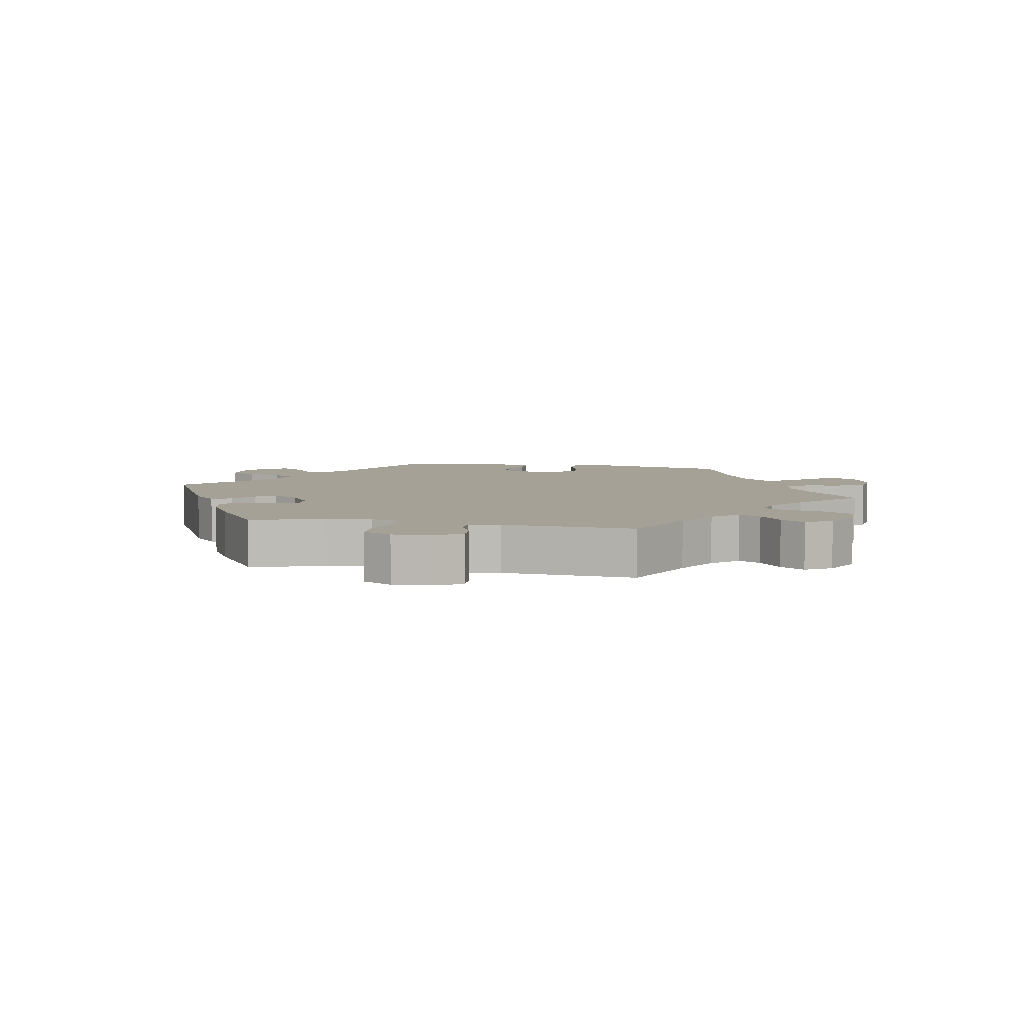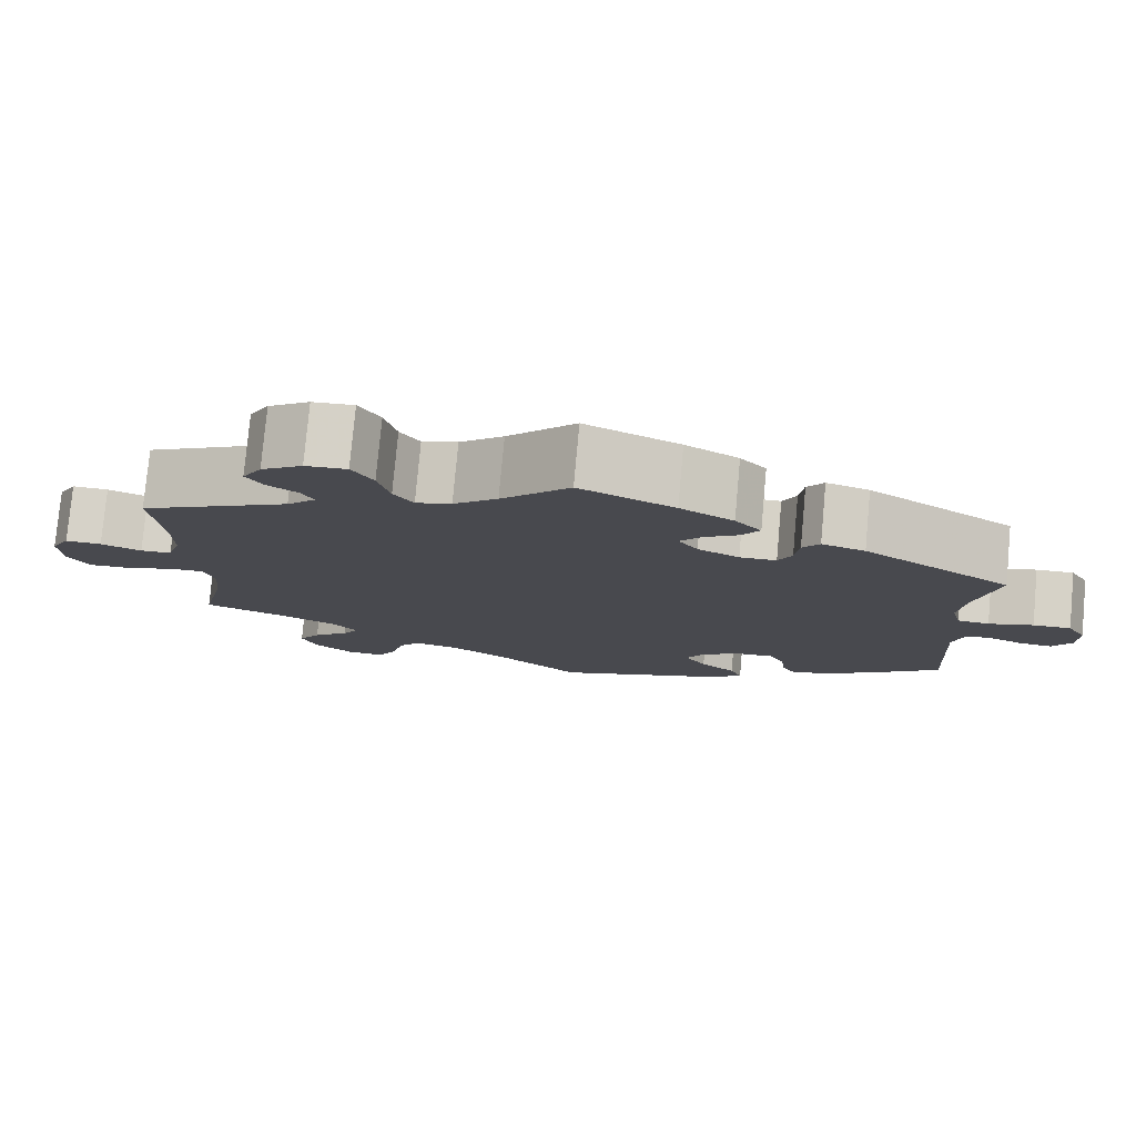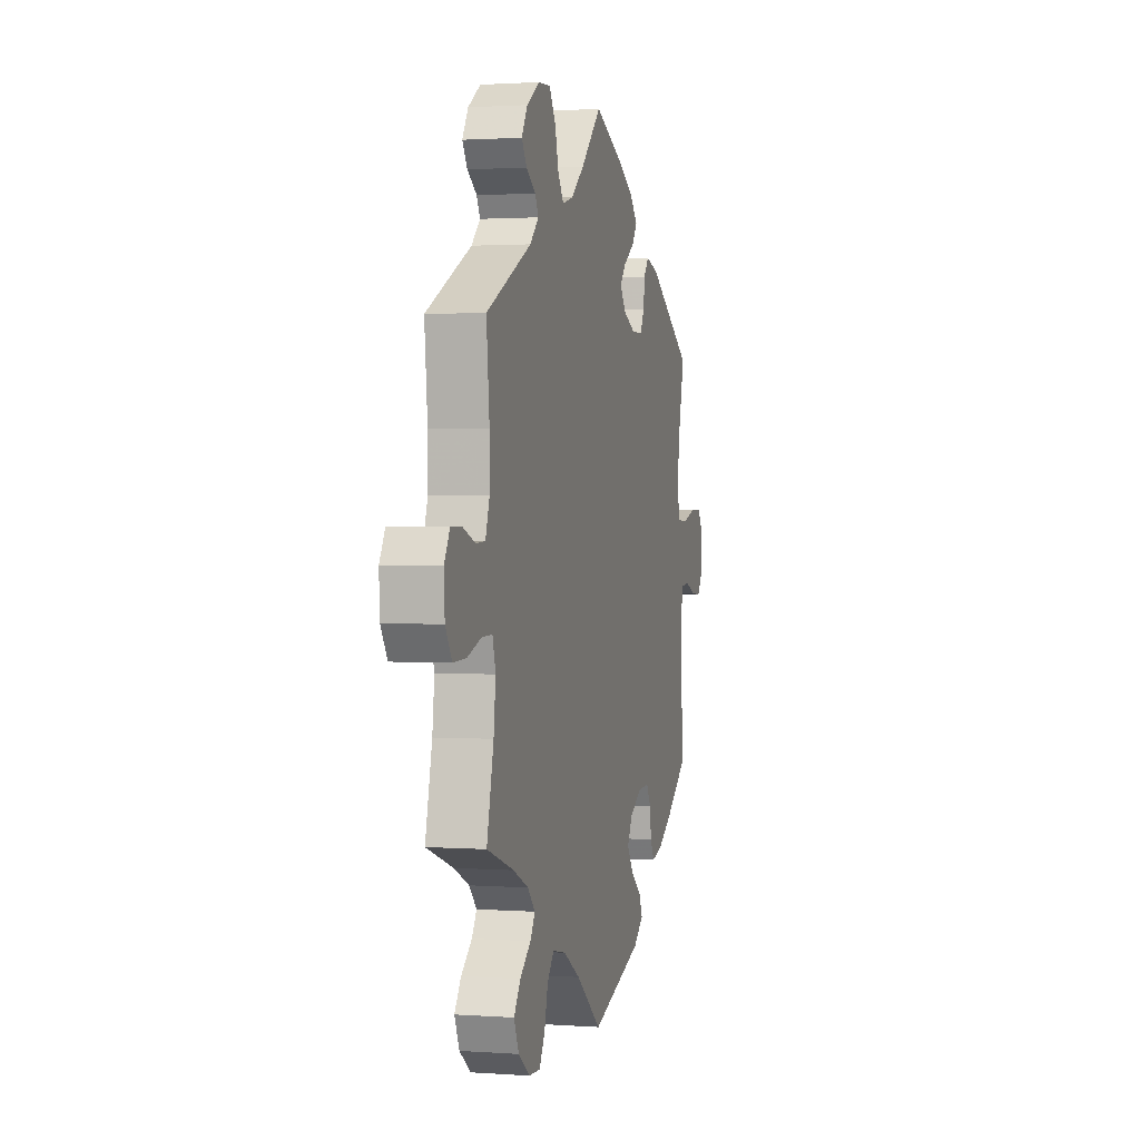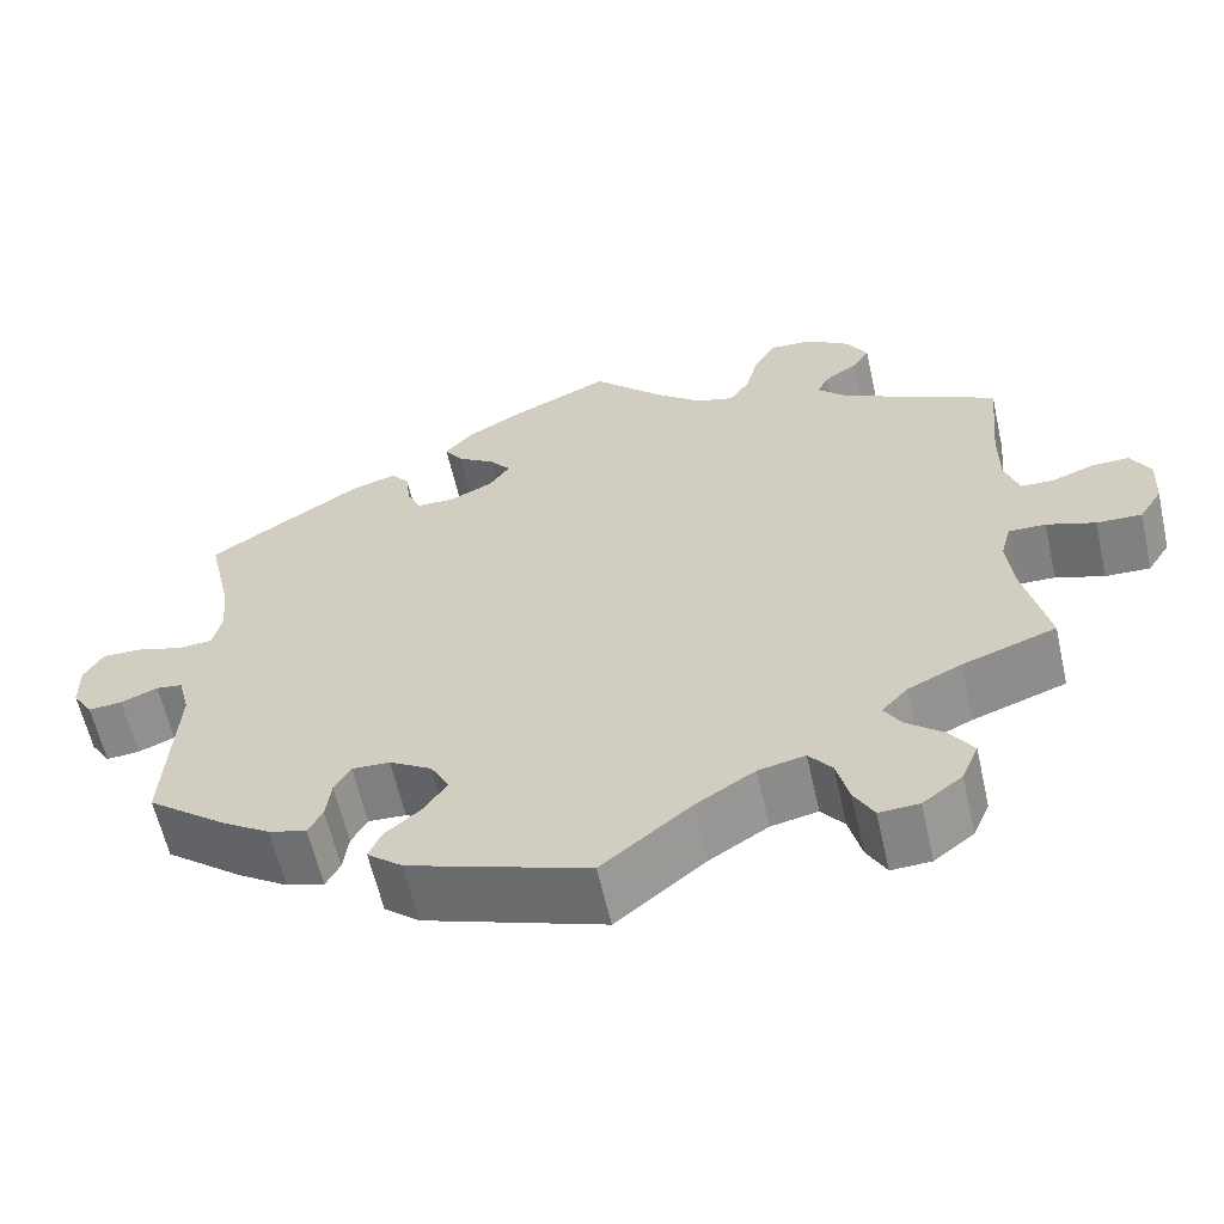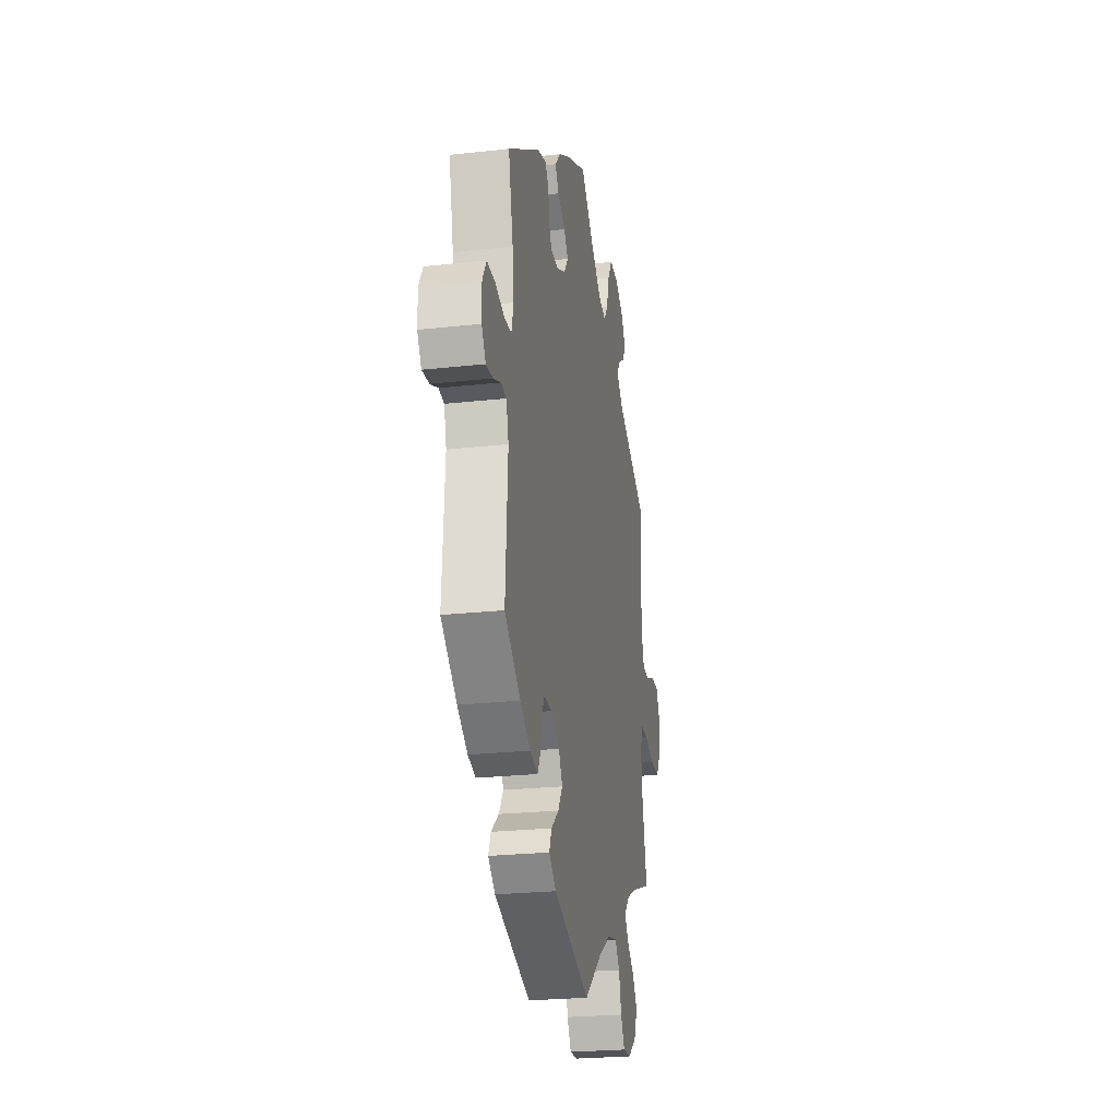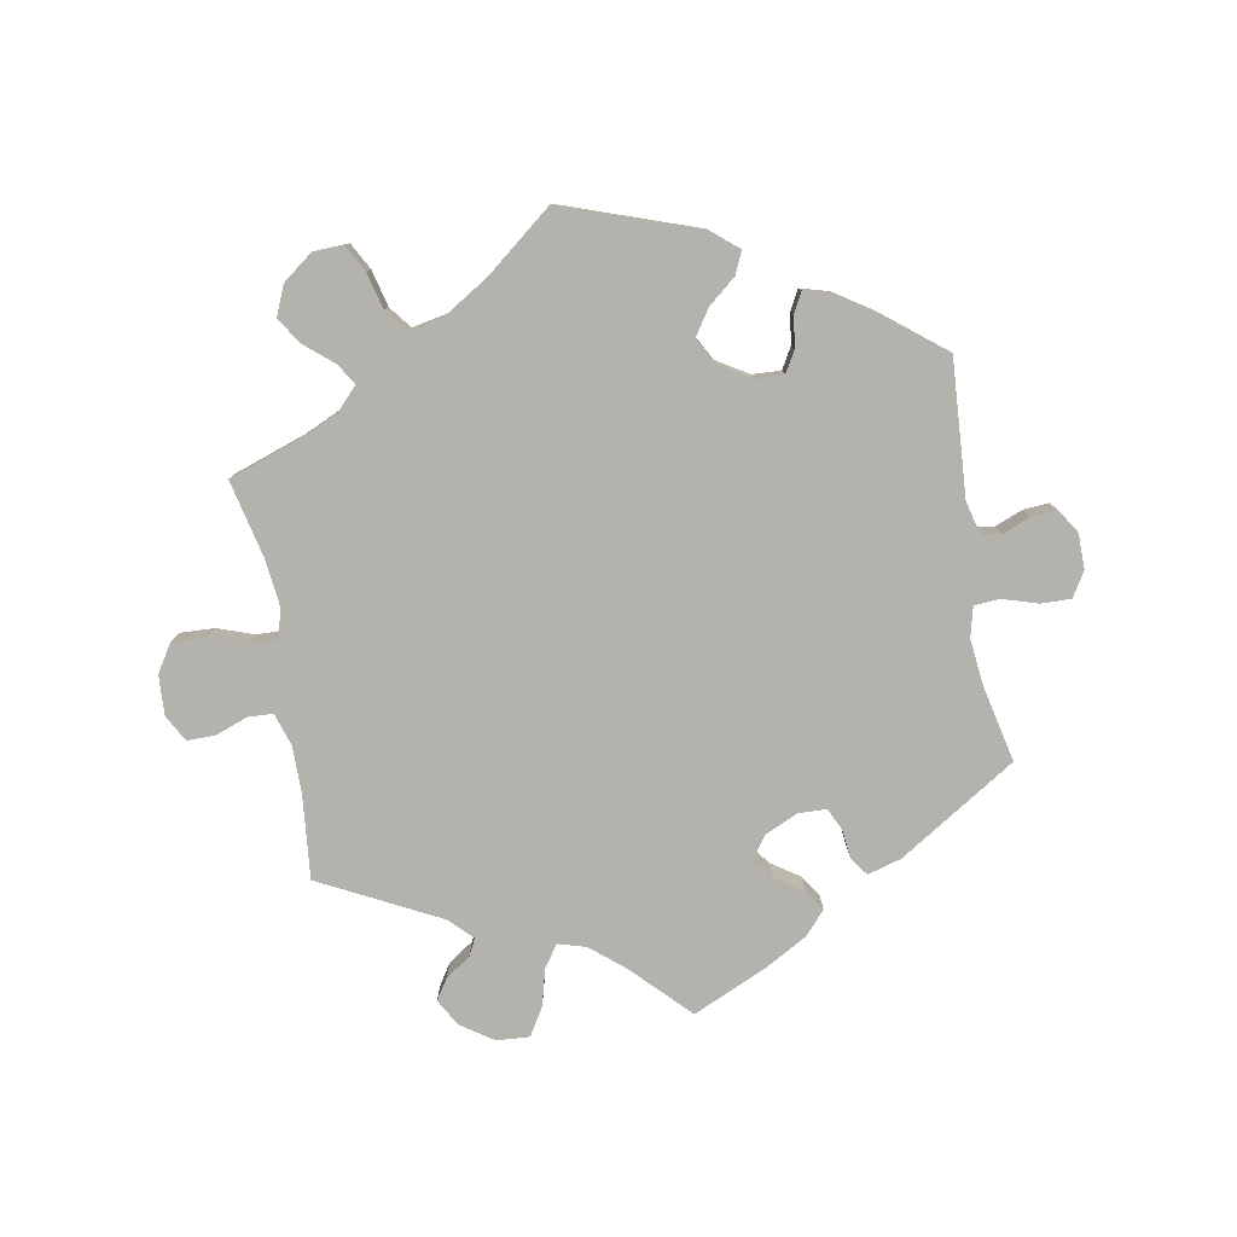
<metadata>
{"format":"obj","ext":"obj","renderer":"f3d","projection":"perspective","resolution":1024,"background":"white","views":[{"elev":6.2,"azim":41.4,"up":"+Y"},{"elev":78.1,"azim":-174.8,"up":"+Z"},{"elev":1.5,"azim":104.6,"up":"+Z"},{"elev":-60.8,"azim":12.7,"up":"+Z"},{"elev":-24.3,"azim":-79.6,"up":"+Z"},{"elev":-79.4,"azim":-170.1,"up":"+Y"}]}
</metadata>
<code>
v 0.081 0.07 0.496
v 0.133 0.07 0.453
v 0.175 0.07 0.441
v 0.198 0.07 0.475
v 0.212 0.07 0.53
v 0.237 0.07 0.571
v 0.286 0.07 0.568
v 0.335 0.07 0.535
v 0.358 0.07 0.495
v 0.338 0.07 0.464
v 0.301 0.07 0.439
v 0.288 0.07 0.413
v 0.322 0.07 0.379
v 0.5 0.07 0.289
v 0.488 0.07 0.165
v 0.488 0.07 0.093
v 0.504 0.07 0.044
v 0.541 0.07 0.042
v 0.589 0.07 0.06
v 0.632 0.07 0.061
v 0.654 0.07 0.021
v 0.651 0.07 -0.039
v 0.625 0.07 -0.08
v 0.574 0.07 -0.078
v 0.519 0.07 -0.059
v 0.477 0.07 -0.058
v 0.465 0.07 -0.102
v 0.473 0.07 -0.172
v 0.5 0.07 -0.289
v 0.394 0.07 -0.326
v 0.334 0.07 -0.354
v 0.304 0.07 -0.386
v 0.323 0.07 -0.417
v 0.366 0.07 -0.453
v 0.392 0.07 -0.492
v 0.373 0.07 -0.537
v 0.328 0.07 -0.571
v 0.283 0.07 -0.573
v 0.261 0.07 -0.533
v 0.247 0.07 -0.478
v 0.221 0.07 -0.445
v 0.168 0.07 -0.456
v 0.102 0.07 -0.497
v 0.001 0.07 -0.578
v -0.202 0.07 -0.508
v -0.242 0.07 -0.475
v -0.228 0.07 -0.442
v -0.186 0.07 -0.407
v -0.161 0.07 -0.369
v -0.182 0.07 -0.33
v -0.23 0.07 -0.301
v -0.273 0.07 -0.299
v -0.291 0.07 -0.331
v -0.297 0.07 -0.377
v -0.313 0.07 -0.407
v -0.356 0.07 -0.395
v -0.413 0.07 -0.358
v -0.501 0.07 -0.289
v -0.489 0.07 -0.086
v -0.502 0.07 -0.036
v -0.532 0.07 -0.032
v -0.574 0.07 -0.049
v -0.612 0.07 -0.052
v -0.635 0.07 -0.016
v -0.636 0.07 0.037
v -0.614 0.07 0.074
v -0.569 0.07 0.073
v -0.516 0.07 0.057
v -0.478 0.07 0.06
v -0.467 0.07 0.105
v -0.475 0.07 0.174
v -0.501 0.07 0.289
v -0.326 0.07 0.401
v -0.275 0.07 0.416
v -0.255 0.07 0.389
v -0.25 0.07 0.345
v -0.234 0.07 0.312
v -0.191 0.07 0.311
v -0.142 0.07 0.334
v -0.119 0.07 0.367
v -0.143 0.07 0.397
v -0.185 0.07 0.425
v -0.206 0.07 0.456
v -0.175 0.07 0.491
v -0.112 0.07 0.527
v 0 0.07 0.578
v 0.081 0 0.496
v 0.133 0 0.453
v 0.175 0 0.441
v 0.198 0 0.475
v 0.212 0 0.53
v 0.237 0 0.571
v 0.286 0 0.568
v 0.335 0 0.535
v 0.358 0 0.495
v 0.338 0 0.464
v 0.301 0 0.439
v 0.288 0 0.413
v 0.322 0 0.379
v 0.5 0 0.289
v 0.488 0 0.165
v 0.488 0 0.093
v 0.504 0 0.044
v 0.541 0 0.042
v 0.589 0 0.06
v 0.632 0 0.061
v 0.654 0 0.021
v 0.651 0 -0.039
v 0.625 0 -0.08
v 0.574 0 -0.078
v 0.519 0 -0.059
v 0.477 0 -0.058
v 0.465 0 -0.102
v 0.473 0 -0.172
v 0.5 0 -0.289
v 0.394 0 -0.326
v 0.334 0 -0.354
v 0.304 0 -0.386
v 0.323 0 -0.417
v 0.366 0 -0.453
v 0.392 0 -0.492
v 0.373 0 -0.537
v 0.328 0 -0.571
v 0.283 0 -0.573
v 0.261 0 -0.533
v 0.247 0 -0.478
v 0.221 0 -0.445
v 0.168 0 -0.456
v 0.102 0 -0.497
v 0.001 0 -0.578
v -0.202 0 -0.508
v -0.242 0 -0.475
v -0.228 0 -0.442
v -0.186 0 -0.407
v -0.161 0 -0.369
v -0.182 0 -0.33
v -0.23 0 -0.301
v -0.273 0 -0.299
v -0.291 0 -0.331
v -0.297 0 -0.377
v -0.313 0 -0.407
v -0.356 0 -0.395
v -0.413 0 -0.358
v -0.501 0 -0.289
v -0.489 0 -0.086
v -0.502 0 -0.036
v -0.532 0 -0.032
v -0.574 0 -0.049
v -0.612 0 -0.052
v -0.635 0 -0.016
v -0.636 0 0.037
v -0.614 0 0.074
v -0.569 0 0.073
v -0.516 0 0.057
v -0.478 0 0.06
v -0.467 0 0.105
v -0.475 0 0.174
v -0.501 0 0.289
v -0.326 0 0.401
v -0.275 0 0.416
v -0.255 0 0.389
v -0.25 0 0.345
v -0.234 0 0.312
v -0.191 0 0.311
v -0.142 0 0.334
v -0.119 0 0.367
v -0.143 0 0.397
v -0.185 0 0.425
v -0.206 0 0.456
v -0.175 0 0.491
v -0.112 0 0.527
v 0 0 0.578
f 85 86 1
f 84 85 1 2
f 81 82 83 84
f 80 81 84 2
f 79 80 2 3
f 78 79 3
f 73 74 75 76
f 71 72 73 76
f 70 71 76 77
f 69 70 77 78
f 65 66 67 68
f 65 68 69
f 64 65 69
f 61 62 63 64
f 60 61 64 69
f 59 60 69 78
f 53 54 55 56
f 52 53 56 57
f 45 46 47 48
f 43 44 45 48
f 42 43 48 49
f 41 42 49 50
f 37 38 39 40
f 37 40 41
f 36 37 41
f 33 34 35 36
f 32 33 36 41
f 31 32 41 50
f 28 29 30
f 27 28 30 31
f 26 27 31 50
f 22 23 24 25
f 22 25 26
f 21 22 26
f 18 19 20 21
f 17 18 21 26
f 16 17 26 50
f 13 14 15
f 12 13 15 16
f 8 9 10 11
f 8 11 12
f 7 8 12
f 4 5 6 7
f 3 4 7 12
f 52 57 58 59
f 51 52 59 78
f 16 50 51 78
f 3 12 16 78
f 87 172 171
f 88 87 171 170
f 170 169 168 167
f 88 170 167 166
f 89 88 166 165
f 89 165 164
f 162 161 160 159
f 162 159 158 157
f 163 162 157 156
f 164 163 156 155
f 154 153 152 151
f 155 154 151
f 155 151 150
f 150 149 148 147
f 155 150 147 146
f 164 155 146 145
f 142 141 140 139
f 143 142 139 138
f 134 133 132 131
f 134 131 130 129
f 135 134 129 128
f 136 135 128 127
f 126 125 124 123
f 127 126 123
f 127 123 122
f 122 121 120 119
f 127 122 119 118
f 136 127 118 117
f 116 115 114
f 117 116 114 113
f 136 117 113 112
f 111 110 109 108
f 112 111 108
f 112 108 107
f 107 106 105 104
f 112 107 104 103
f 136 112 103 102
f 101 100 99
f 102 101 99 98
f 97 96 95 94
f 98 97 94
f 98 94 93
f 93 92 91 90
f 98 93 90 89
f 145 144 143 138
f 164 145 138 137
f 164 137 136 102
f 164 102 98 89
f 1 87 88 2
f 2 88 89 3
f 3 89 90 4
f 4 90 91 5
f 5 91 92 6
f 6 92 93 7
f 7 93 94 8
f 8 94 95 9
f 9 95 96 10
f 10 96 97 11
f 11 97 98 12
f 12 98 99 13
f 13 99 100 14
f 14 100 101 15
f 15 101 102 16
f 16 102 103 17
f 17 103 104 18
f 18 104 105 19
f 19 105 106 20
f 20 106 107 21
f 21 107 108 22
f 22 108 109 23
f 23 109 110 24
f 24 110 111 25
f 25 111 112 26
f 26 112 113 27
f 27 113 114 28
f 28 114 115 29
f 29 115 116 30
f 30 116 117 31
f 31 117 118 32
f 32 118 119 33
f 33 119 120 34
f 34 120 121 35
f 35 121 122 36
f 36 122 123 37
f 37 123 124 38
f 38 124 125 39
f 39 125 126 40
f 40 126 127 41
f 41 127 128 42
f 42 128 129 43
f 43 129 130 44
f 44 130 131 45
f 45 131 132 46
f 46 132 133 47
f 47 133 134 48
f 48 134 135 49
f 49 135 136 50
f 50 136 137 51
f 51 137 138 52
f 52 138 139 53
f 53 139 140 54
f 54 140 141 55
f 55 141 142 56
f 56 142 143 57
f 57 143 144 58
f 58 144 145 59
f 59 145 146 60
f 60 146 147 61
f 61 147 148 62
f 62 148 149 63
f 63 149 150 64
f 64 150 151 65
f 65 151 152 66
f 66 152 153 67
f 67 153 154 68
f 68 154 155 69
f 69 155 156 70
f 70 156 157 71
f 71 157 158 72
f 72 158 159 73
f 73 159 160 74
f 74 160 161 75
f 75 161 162 76
f 76 162 163 77
f 77 163 164 78
f 78 164 165 79
f 79 165 166 80
f 80 166 167 81
f 81 167 168 82
f 82 168 169 83
f 83 169 170 84
f 84 170 171 85
f 85 171 172 86
f 86 172 87 1

</code>
